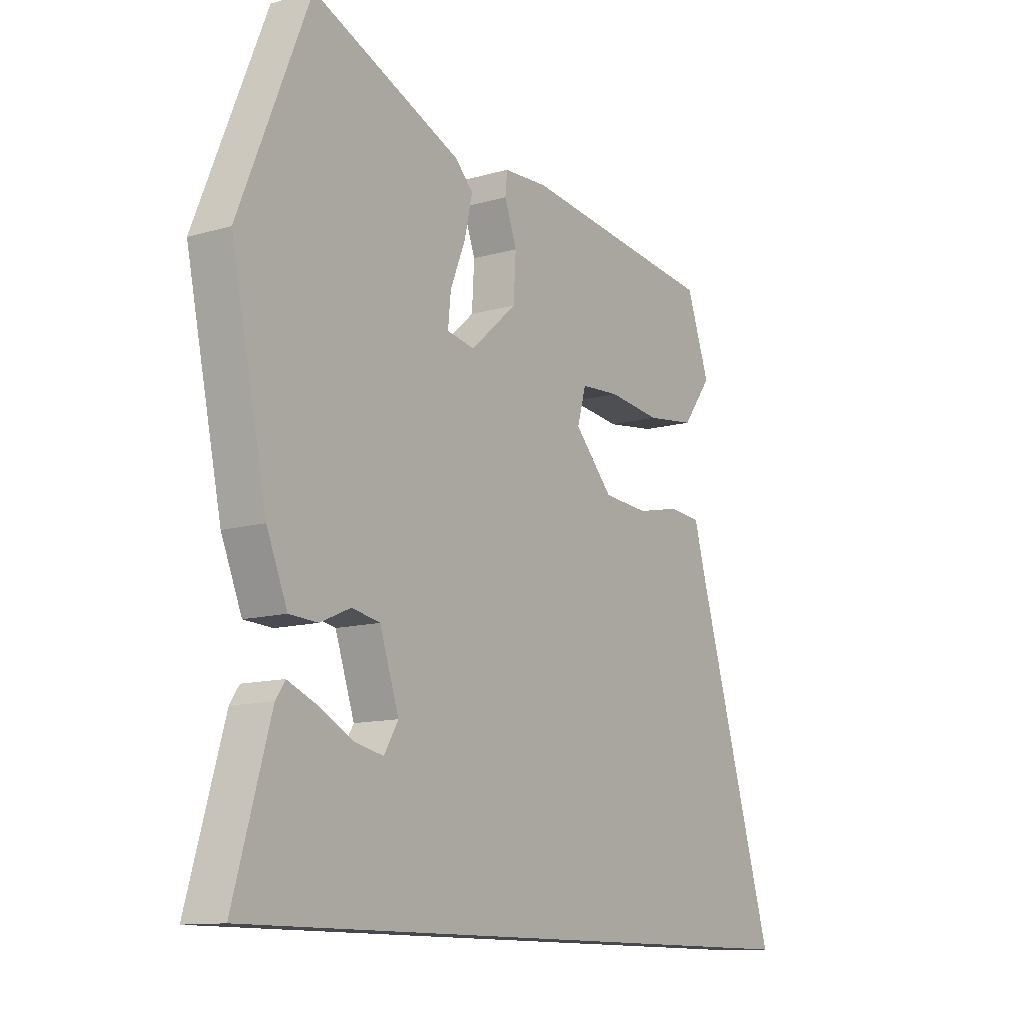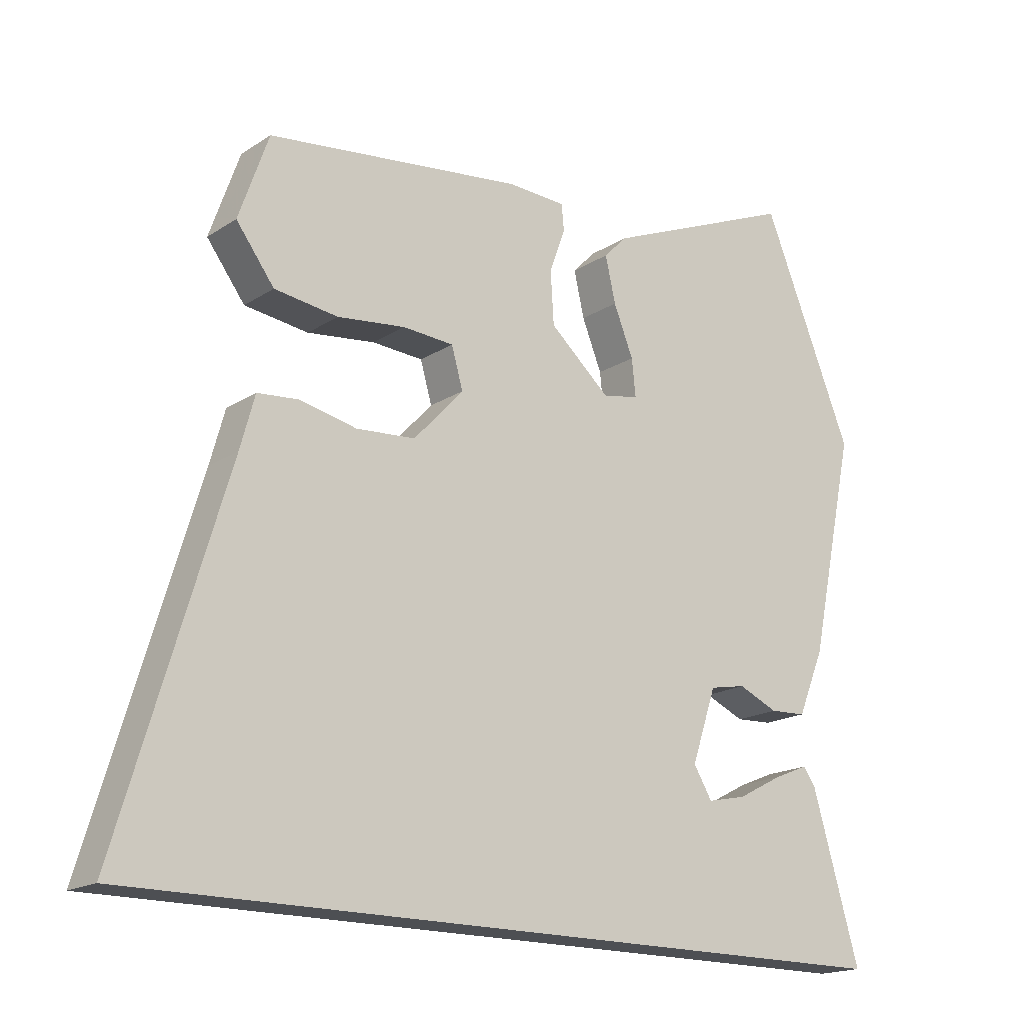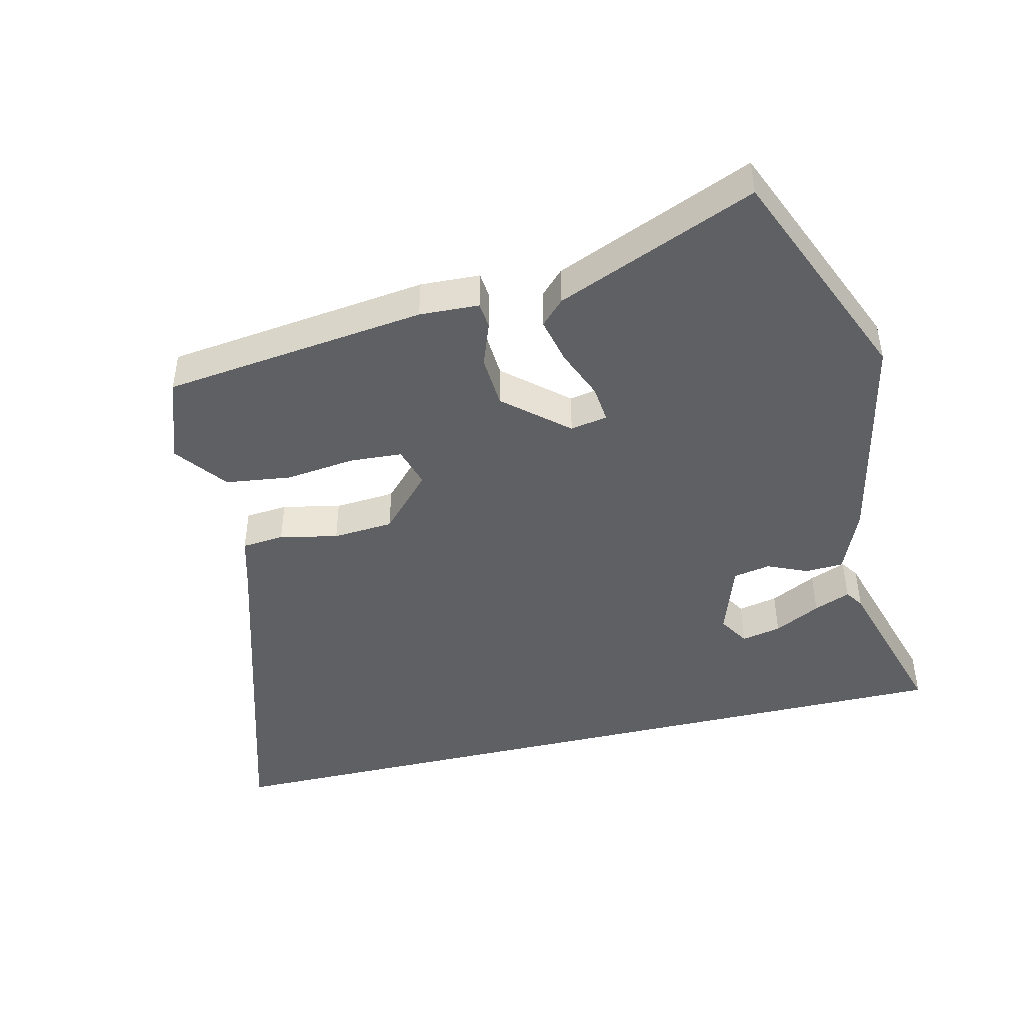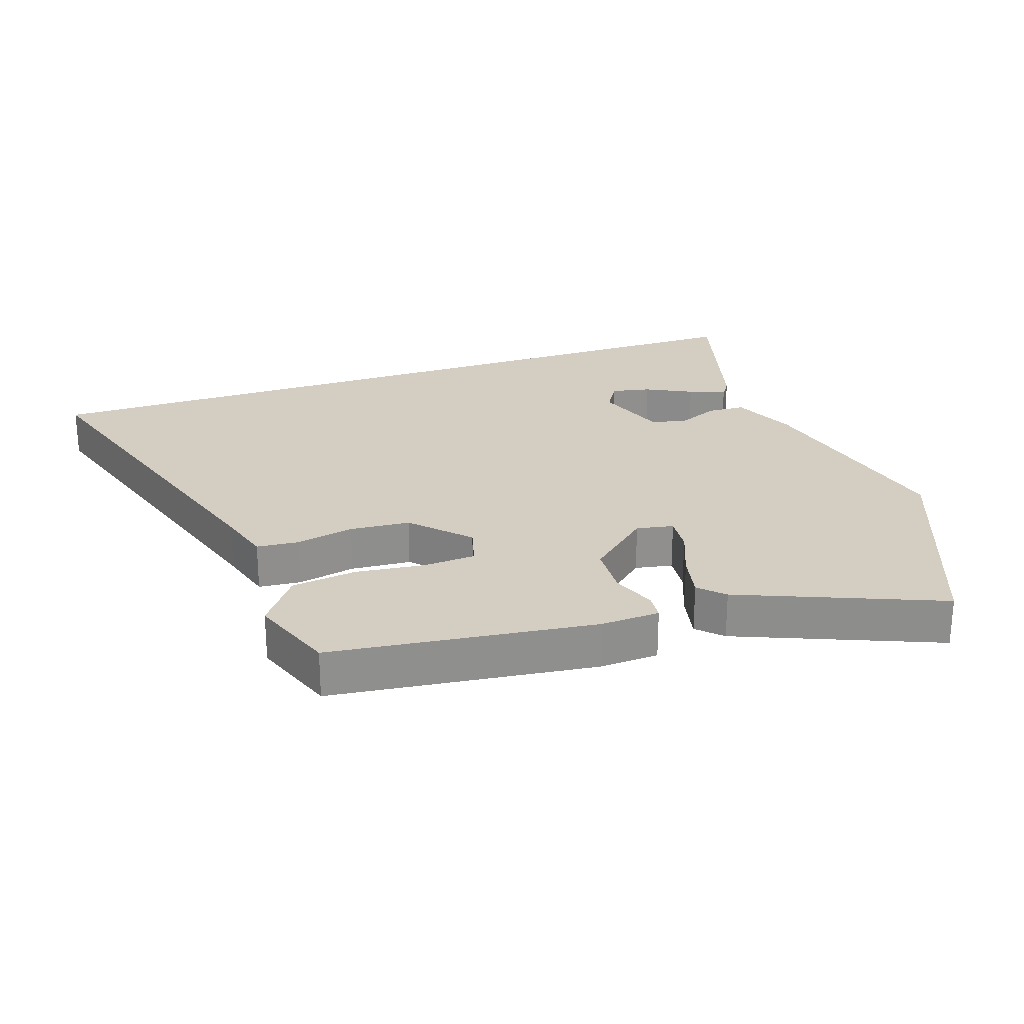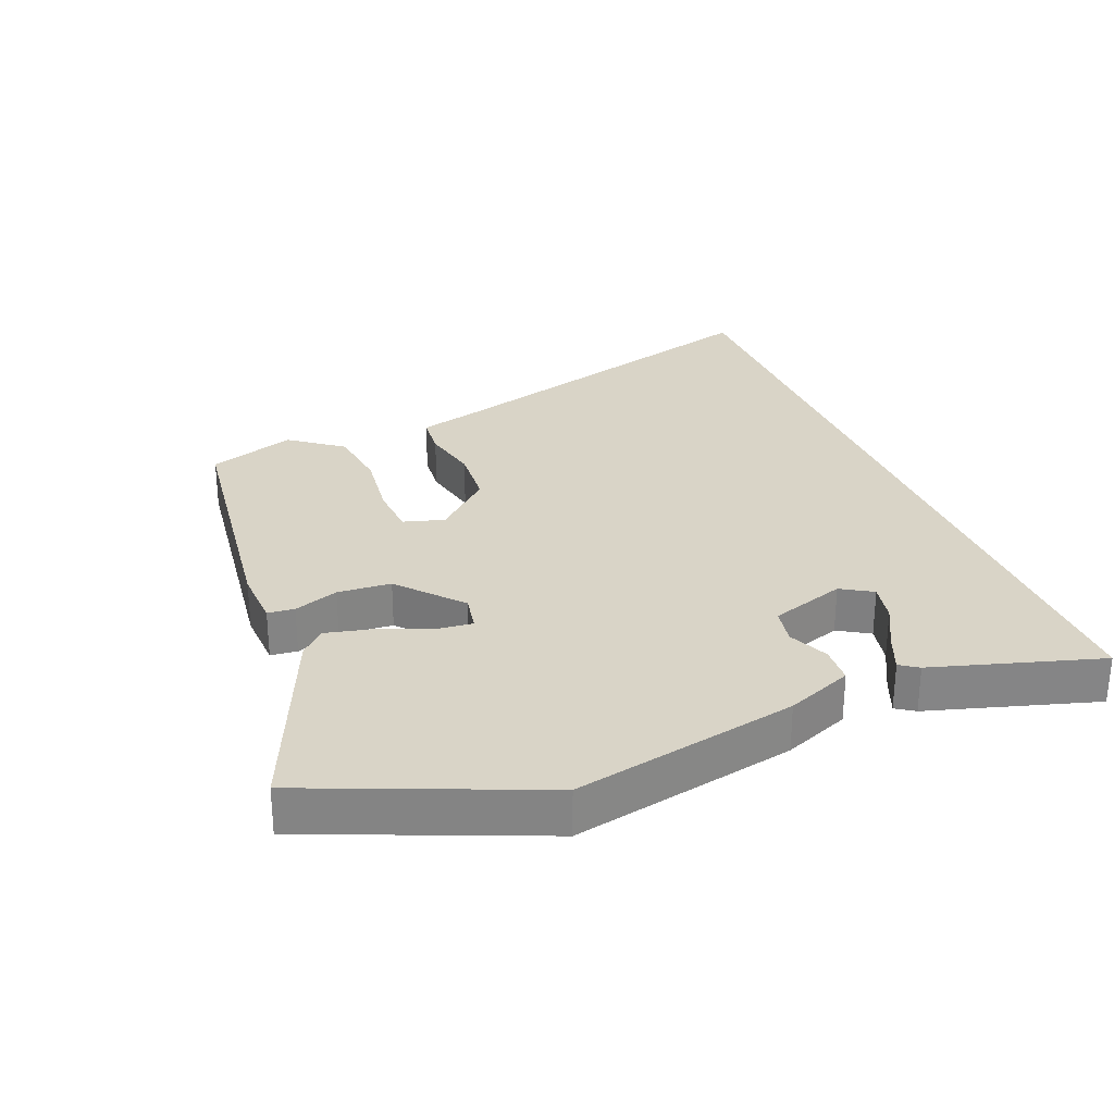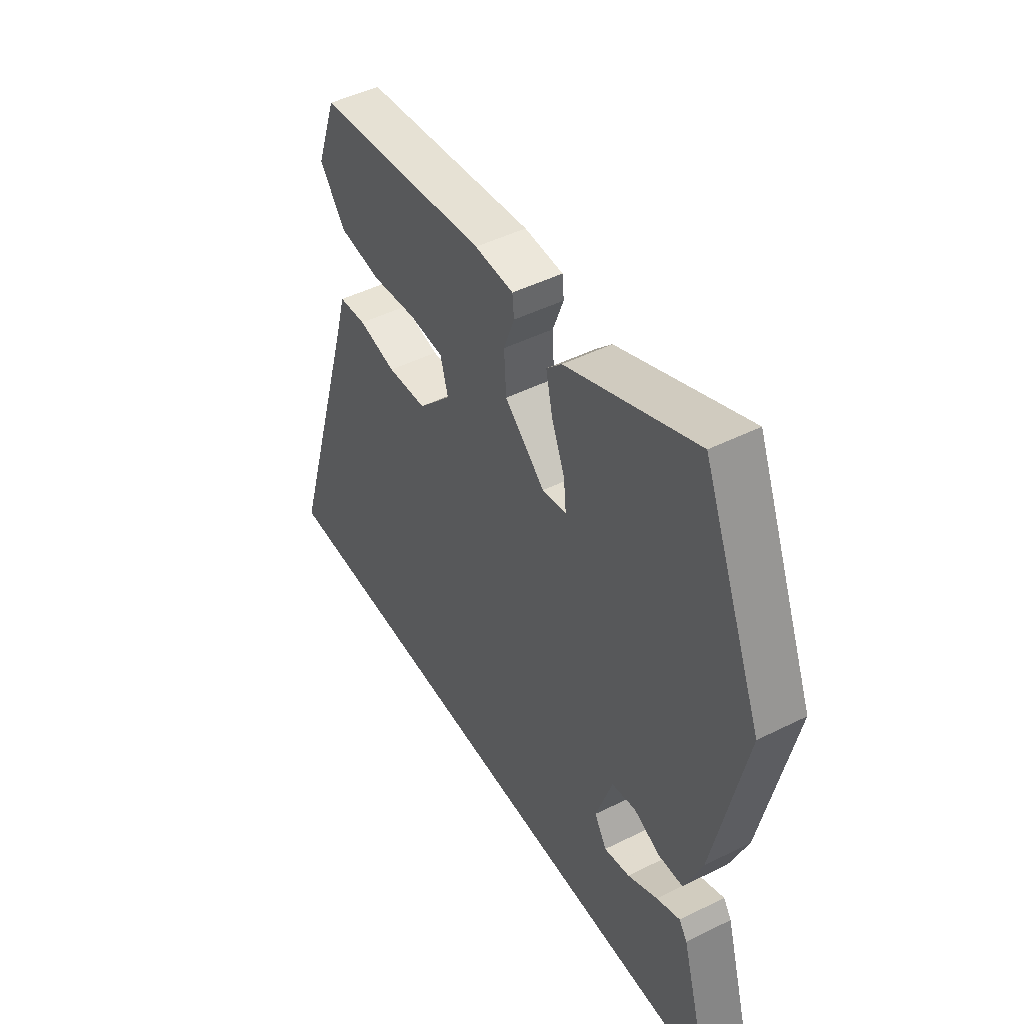
<metadata>
{"format":"obj","ext":"obj","renderer":"f3d","projection":"perspective","resolution":1024,"background":"white","views":[{"elev":-11.9,"azim":124.5,"up":"+Z"},{"elev":-17.8,"azim":-38.8,"up":"+Z"},{"elev":-44.5,"azim":13.5,"up":"+Y"},{"elev":25.1,"azim":-19.2,"up":"+Y"},{"elev":28.5,"azim":68.4,"up":"+Y"},{"elev":47.2,"azim":60.6,"up":"+Z"}]}
</metadata>
<code>
v -0.48 0.07 0.495
v -0.076 0.07 0.546
v 0.015 0.07 0.542
v 0.019 0.07 0.501
v -0.006 0.07 0.433
v -0.001 0.07 0.351
v 0.094 0.07 0.268
v 0.151 0.07 0.279
v 0.145 0.07 0.337
v 0.114 0.07 0.414
v 0.098 0.07 0.485
v 0.134 0.07 0.522
v 0.439 0.07 0.65
v 0.581 0.07 0.303
v 0.508 0.07 -0.039
v 0.466 0.07 -0.14
v 0.408 0.07 -0.143
v 0.346 0.07 -0.116
v 0.289 0.07 -0.127
v 0.25 0.07 -0.242
v 0.279 0.07 -0.29
v 0.34 0.07 -0.277
v 0.411 0.07 -0.24
v 0.467 0.07 -0.217
v 0.486 0.07 -0.245
v 0.56 0.07 -0.5
v -0.677 0.07 -0.5
v -0.511 0.07 0.052
v -0.488 0.07 0.135
v -0.423 0.07 0.141
v -0.334 0.07 0.122
v -0.241 0.07 0.129
v -0.162 0.07 0.214
v -0.18 0.07 0.277
v -0.26 0.07 0.282
v -0.367 0.07 0.269
v -0.467 0.07 0.282
v -0.527 0.07 0.362
v -0.48 0 0.495
v -0.076 0 0.546
v 0.015 0 0.542
v 0.019 0 0.501
v -0.006 0 0.433
v -0.001 0 0.351
v 0.094 0 0.268
v 0.151 0 0.279
v 0.145 0 0.337
v 0.114 0 0.414
v 0.098 0 0.485
v 0.134 0 0.522
v 0.439 0 0.65
v 0.581 0 0.303
v 0.508 0 -0.039
v 0.466 0 -0.14
v 0.408 0 -0.143
v 0.346 0 -0.116
v 0.289 0 -0.127
v 0.25 0 -0.242
v 0.279 0 -0.29
v 0.34 0 -0.277
v 0.411 0 -0.24
v 0.467 0 -0.217
v 0.486 0 -0.245
v 0.56 0 -0.5
v -0.677 0 -0.5
v -0.511 0 0.052
v -0.488 0 0.135
v -0.423 0 0.141
v -0.334 0 0.122
v -0.241 0 0.129
v -0.162 0 0.214
v -0.18 0 0.277
v -0.26 0 0.282
v -0.367 0 0.269
v -0.467 0 0.282
v -0.527 0 0.362
f 3 4 5
f 2 3 5
f 1 2 5
f 38 1 5
f 37 38 5
f 36 37 5
f 35 36 5
f 34 35 5 6
f 33 34 6 7
f 32 33 7 8
f 28 29 30 31
f 28 31 32
f 27 28 32
f 24 25 26
f 23 24 26
f 22 23 26
f 21 22 26 27
f 20 21 27 32
f 16 17 18
f 15 16 18
f 14 15 18
f 13 14 18
f 12 13 18
f 11 12 18
f 10 11 18
f 9 10 18
f 8 9 18 19
f 8 19 20 32
f 43 42 41
f 43 41 40
f 43 40 39
f 43 39 76
f 43 76 75
f 43 75 74
f 43 74 73
f 44 43 73 72
f 45 44 72 71
f 46 45 71 70
f 69 68 67 66
f 70 69 66
f 70 66 65
f 64 63 62
f 64 62 61
f 64 61 60
f 65 64 60 59
f 70 65 59 58
f 56 55 54
f 56 54 53
f 56 53 52
f 56 52 51
f 56 51 50
f 56 50 49
f 56 49 48
f 56 48 47
f 57 56 47 46
f 70 58 57 46
f 1 39 40 2
f 2 40 41 3
f 3 41 42 4
f 4 42 43 5
f 5 43 44 6
f 6 44 45 7
f 7 45 46 8
f 8 46 47 9
f 9 47 48 10
f 10 48 49 11
f 11 49 50 12
f 12 50 51 13
f 13 51 52 14
f 14 52 53 15
f 15 53 54 16
f 16 54 55 17
f 17 55 56 18
f 18 56 57 19
f 19 57 58 20
f 20 58 59 21
f 21 59 60 22
f 22 60 61 23
f 23 61 62 24
f 24 62 63 25
f 25 63 64 26
f 26 64 65 27
f 27 65 66 28
f 28 66 67 29
f 29 67 68 30
f 30 68 69 31
f 31 69 70 32
f 32 70 71 33
f 33 71 72 34
f 34 72 73 35
f 35 73 74 36
f 36 74 75 37
f 37 75 76 38
f 38 76 39 1

</code>
